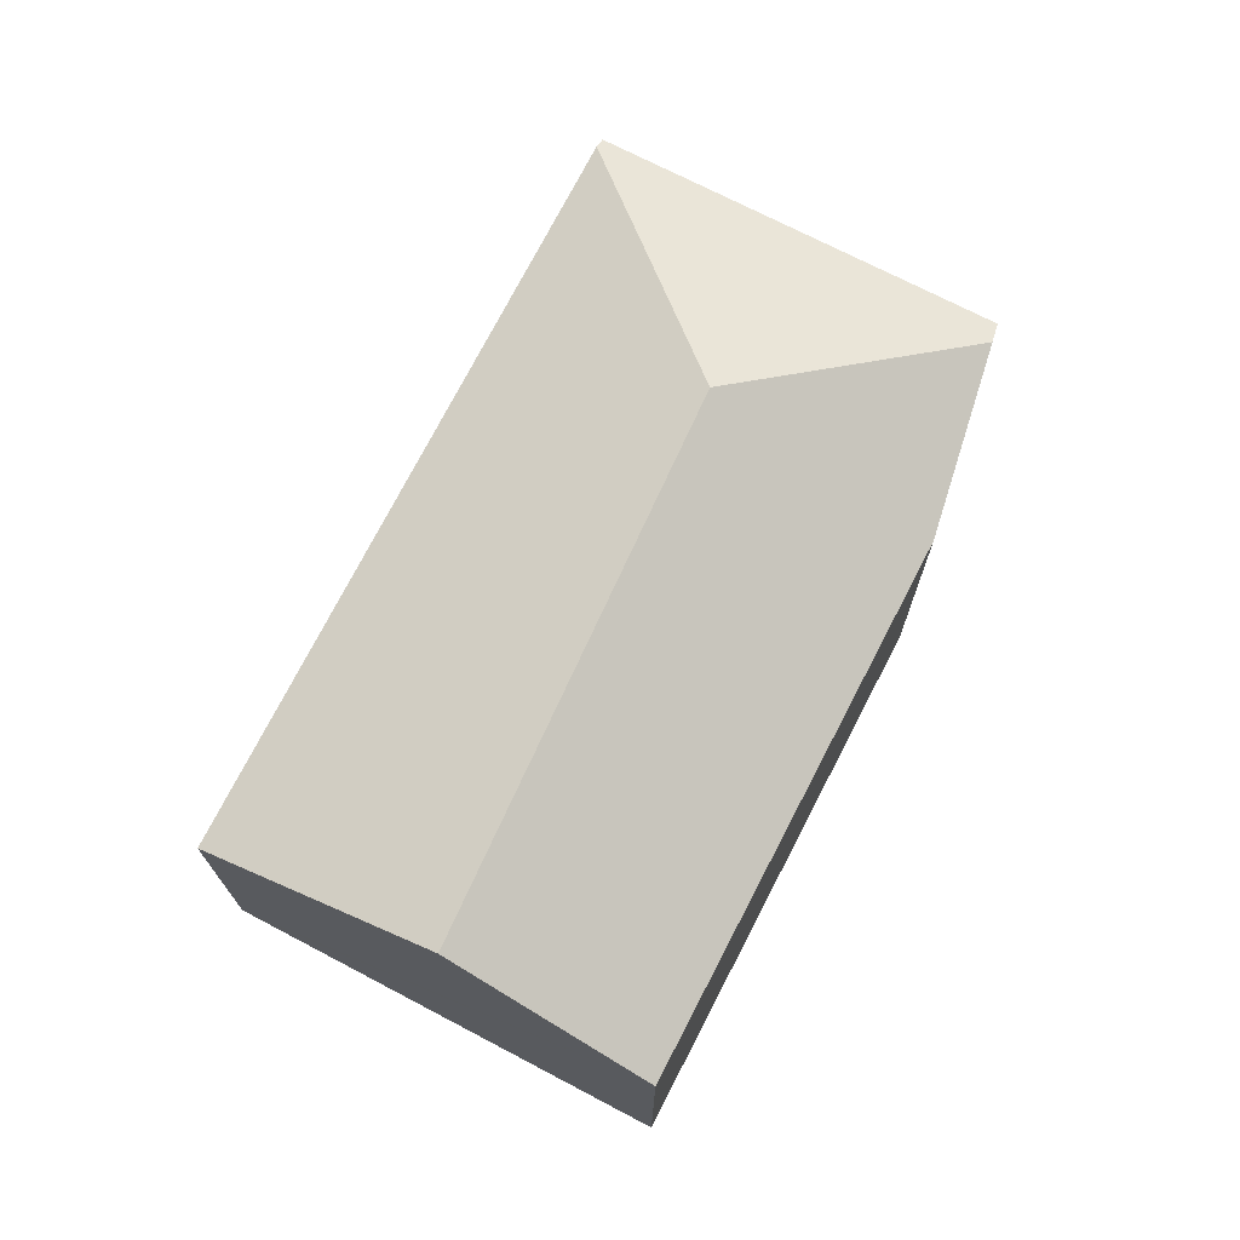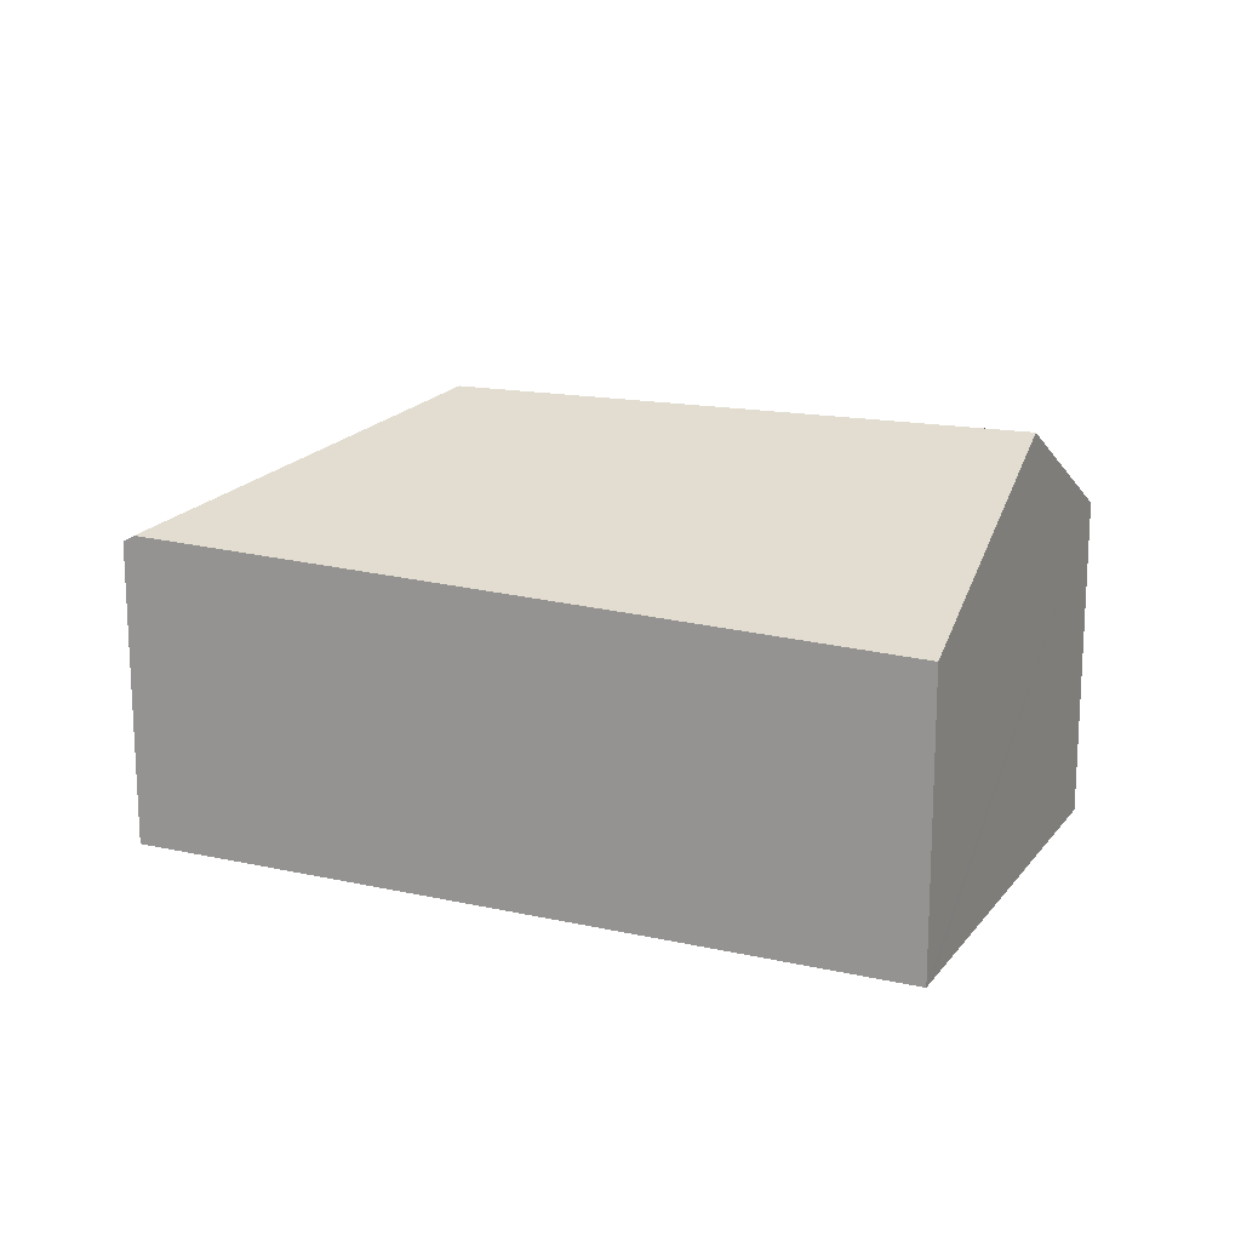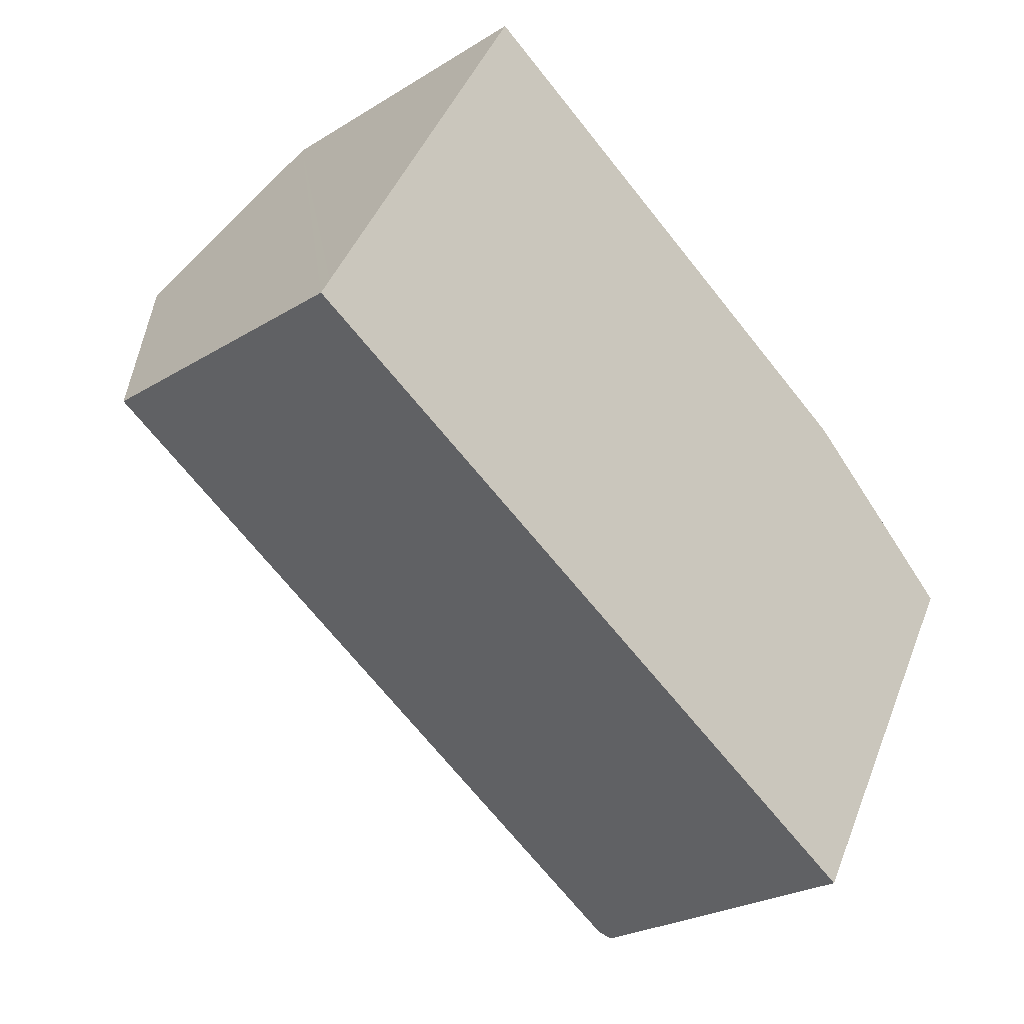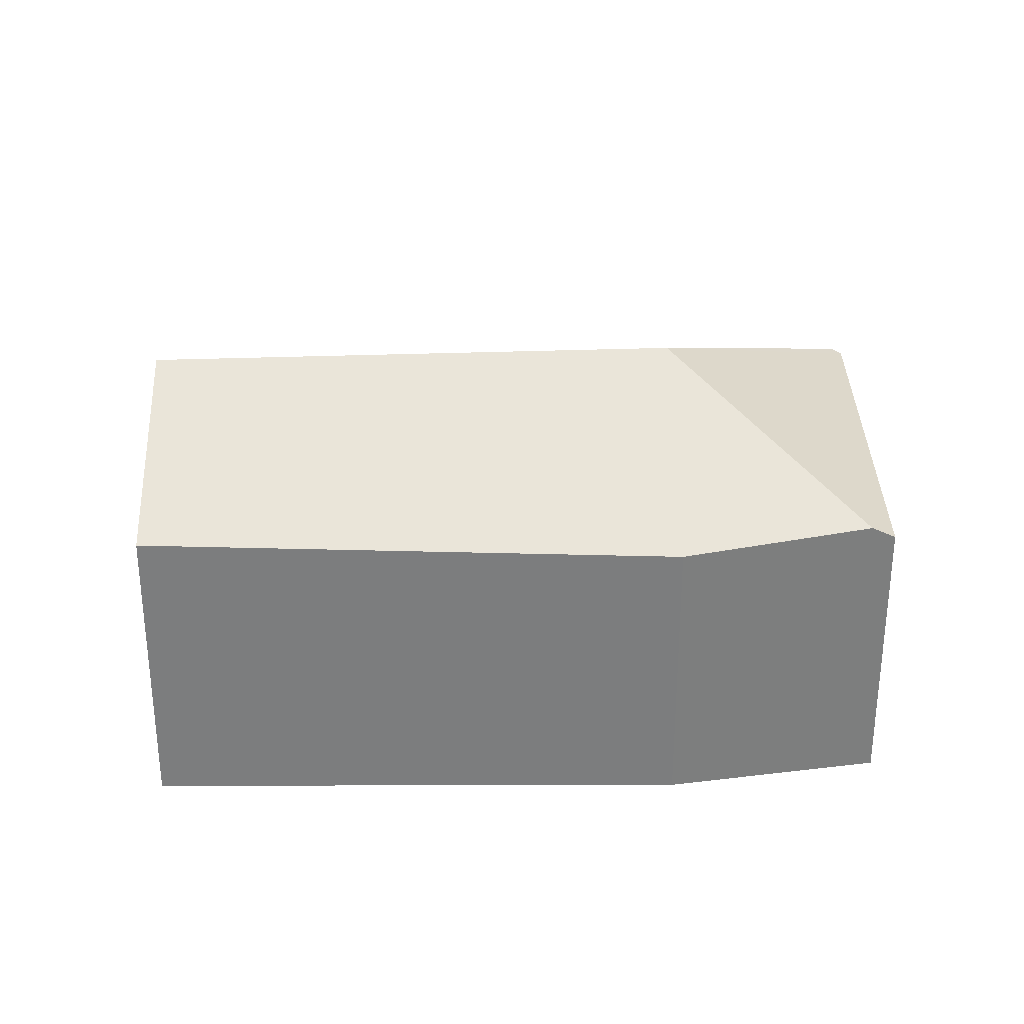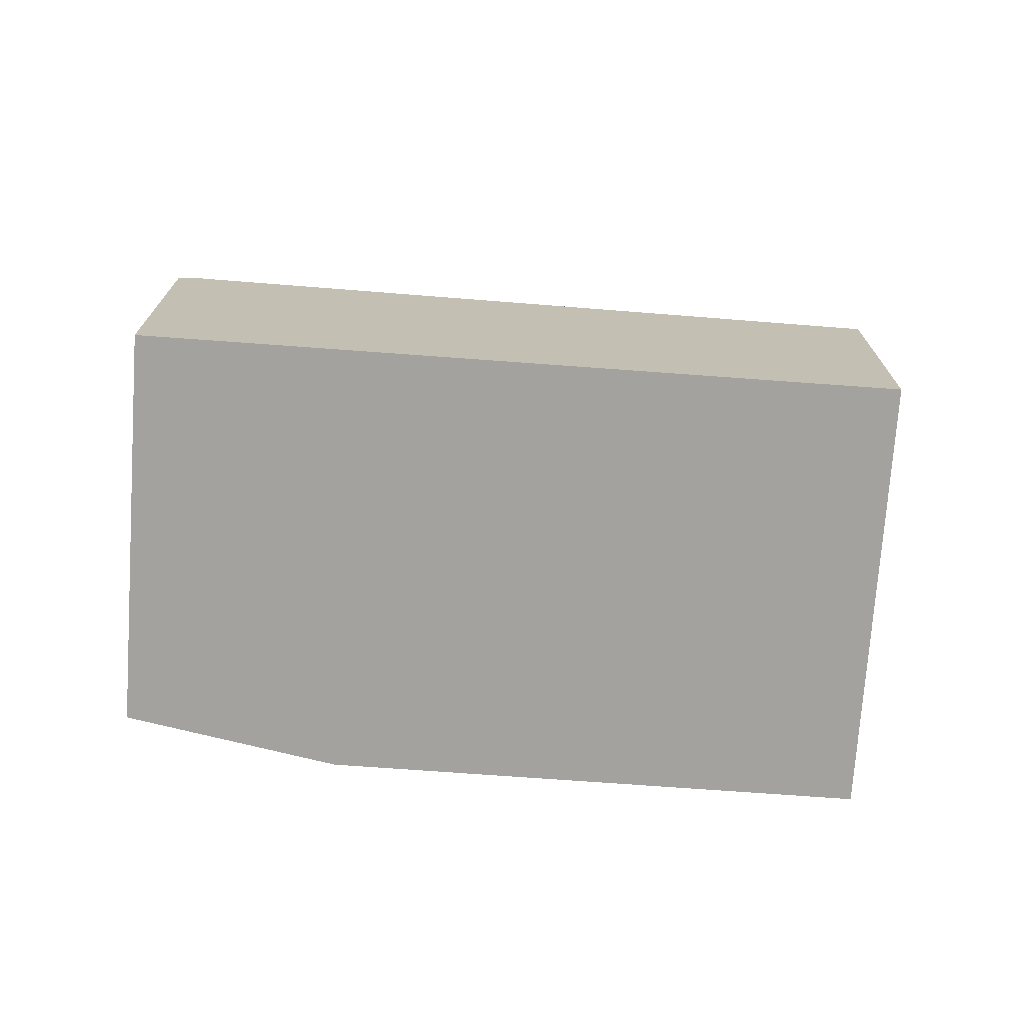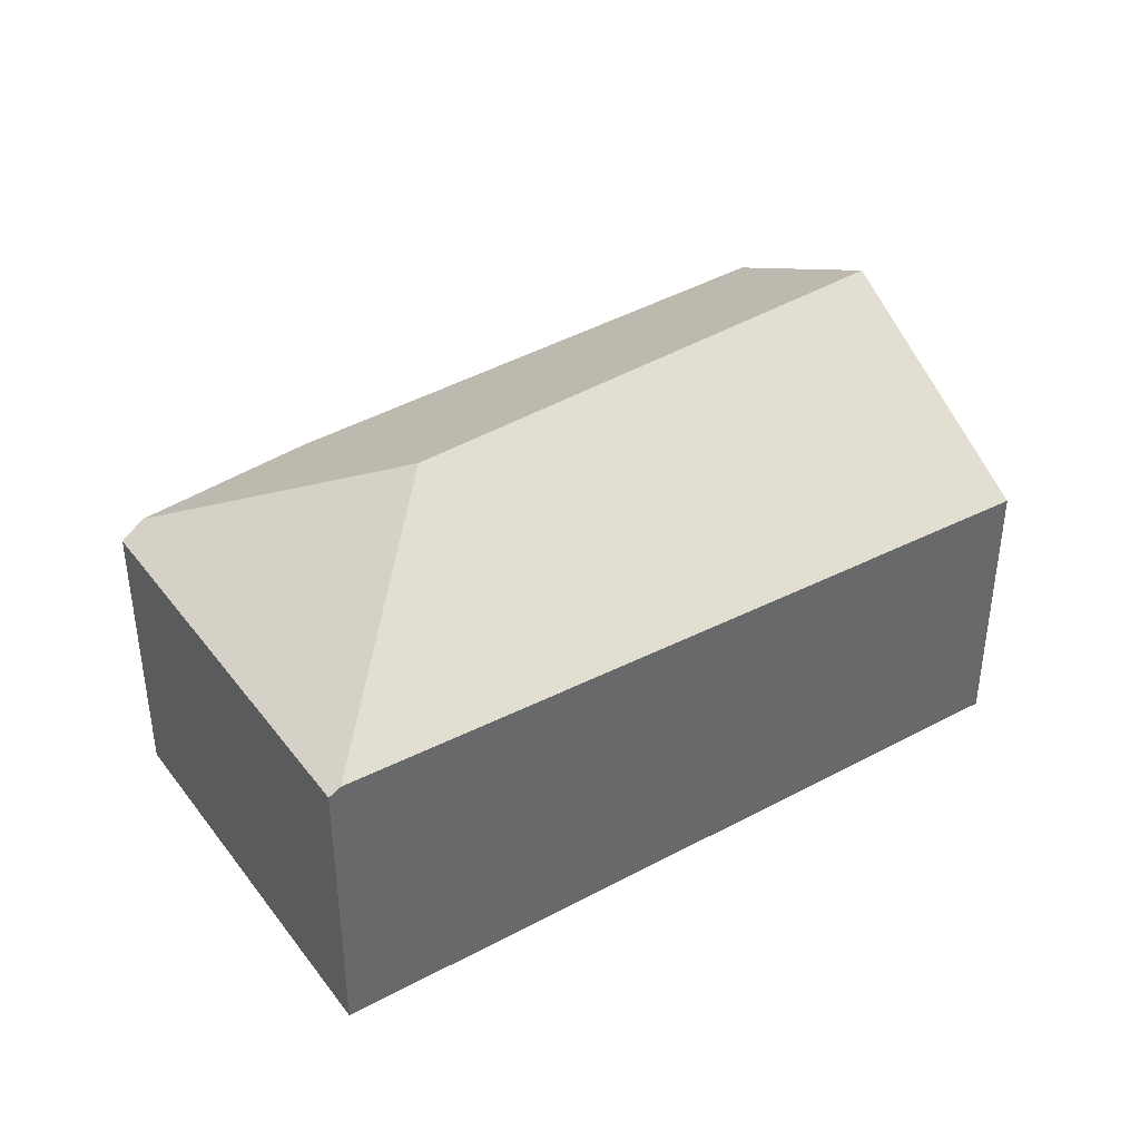
<metadata>
{"format":"obj","ext":"obj","renderer":"f3d","projection":"perspective","resolution":1024,"background":"white","views":[{"elev":72.5,"azim":-33.1,"up":"+Y"},{"elev":16.6,"azim":-125.9,"up":"+Y"},{"elev":-25.1,"azim":-45.0,"up":"+Z"},{"elev":31.1,"azim":29.4,"up":"+Y"},{"elev":-72.6,"azim":-154.6,"up":"+Y"},{"elev":40.6,"azim":176.3,"up":"+Y"}]}
</metadata>
<code>
v  15.46 10.98 -1.94
v  18.58 7.752 3.229
v  22.65 8.096 -0.117
v  16.51 7.815 4.403
v  3.244 10.98 5.815
v  5.837 8.14 10.46
v  23.18 7.739 -0.547
v  17.76 7.783 -10.08
v  17.48 7.958 -9.922
v  8.977 7.699 -5.096
v  0.243 7.692 0.435
v  0 7.425 4.547e-16
v  2.456 10.12 4.403
v  17.76 6.174e-16 -10.08
v  17.48 6.075e-16 -9.922
v  8.977 3.12e-16 -5.096
v  0 0 0
v  0.243 -2.664e-17 0.435
v  5.837 -6.407e-16 10.46
v  3.244 -3.561e-16 5.815
v  2.456 -2.696e-16 4.403
v  16.51 -2.696e-16 4.403
v  18.58 -1.977e-16 3.229
v  23.18 3.349e-17 -0.547
v  22.65 7.164e-18 -0.117
g defaultobject
f 1 2 3
f 2 1 4
f 4 1 5
f 4 5 6
f 7 1 3
f 1 7 8
f 1 8 9
f 10 1 9
f 1 10 5
f 5 10 11
f 11 10 12
f 5 11 13
f 14 9 8
f 9 14 10
f 10 14 15
f 10 15 16
f 10 16 12
f 12 16 17
f 17 11 12
f 11 17 13
f 13 17 5
f 5 17 6
f 6 17 18
f 6 18 19
f 19 18 20
f 20 18 21
f 19 4 6
f 4 19 22
f 4 22 2
f 2 22 23
f 23 3 2
f 3 23 7
f 7 23 24
f 24 23 25
f 7 14 8
f 14 7 24
f 16 18 17
f 18 16 21
f 21 16 20
f 20 16 19
f 19 16 15
f 19 15 22
f 22 15 14
f 22 14 24
f 22 24 23
f 23 24 25

</code>
